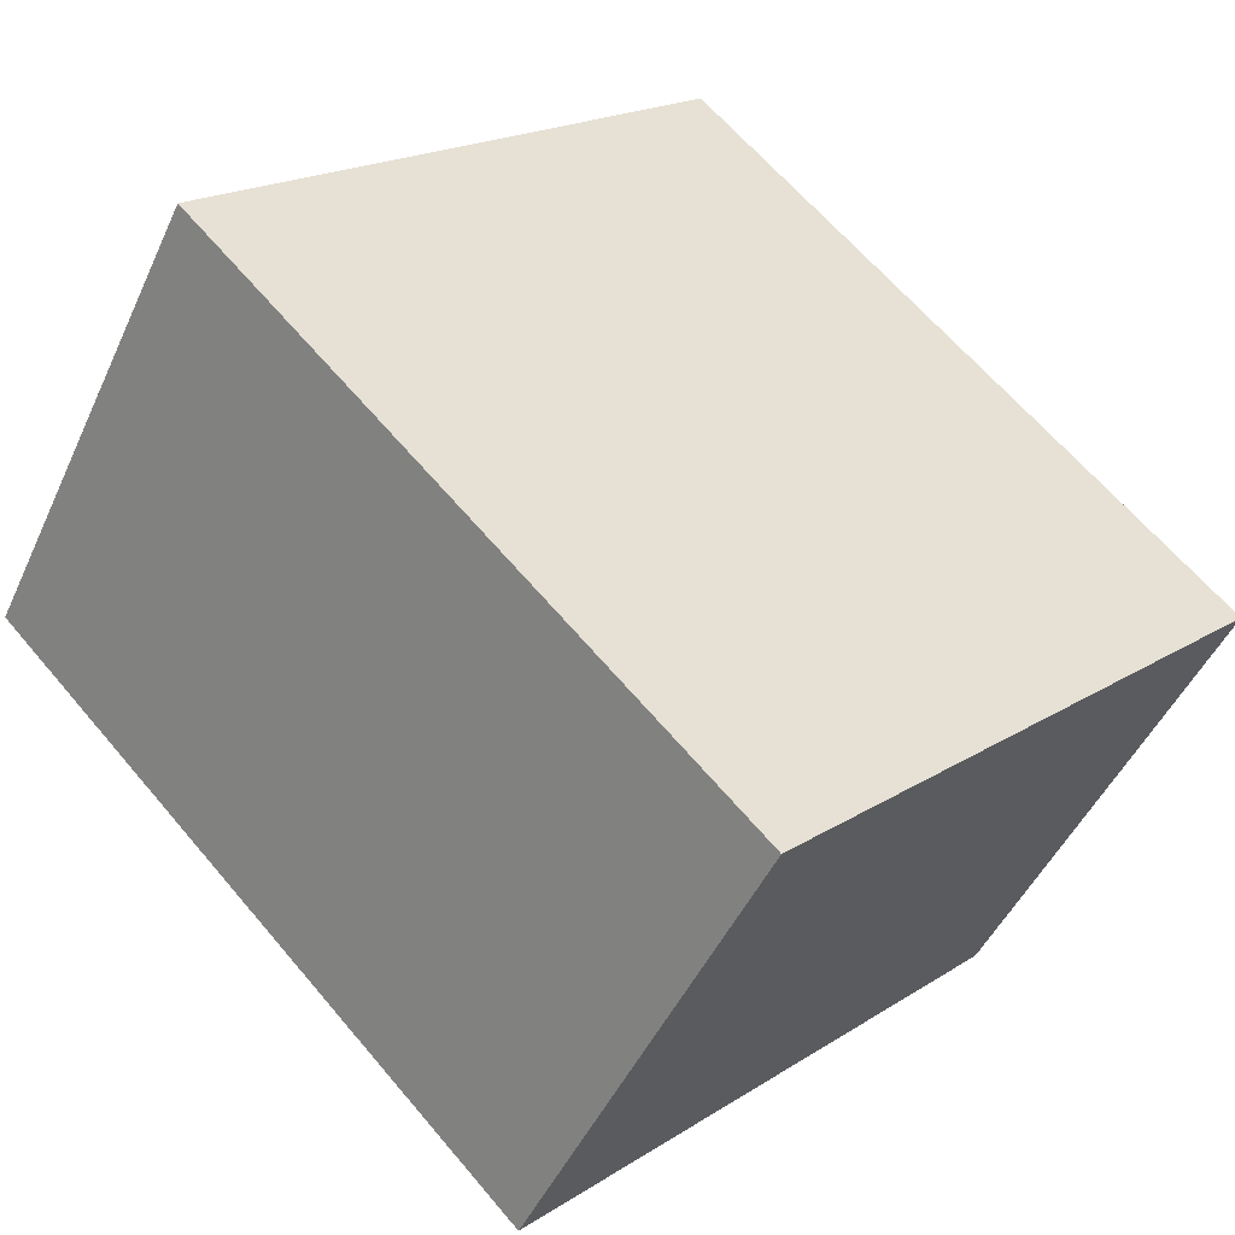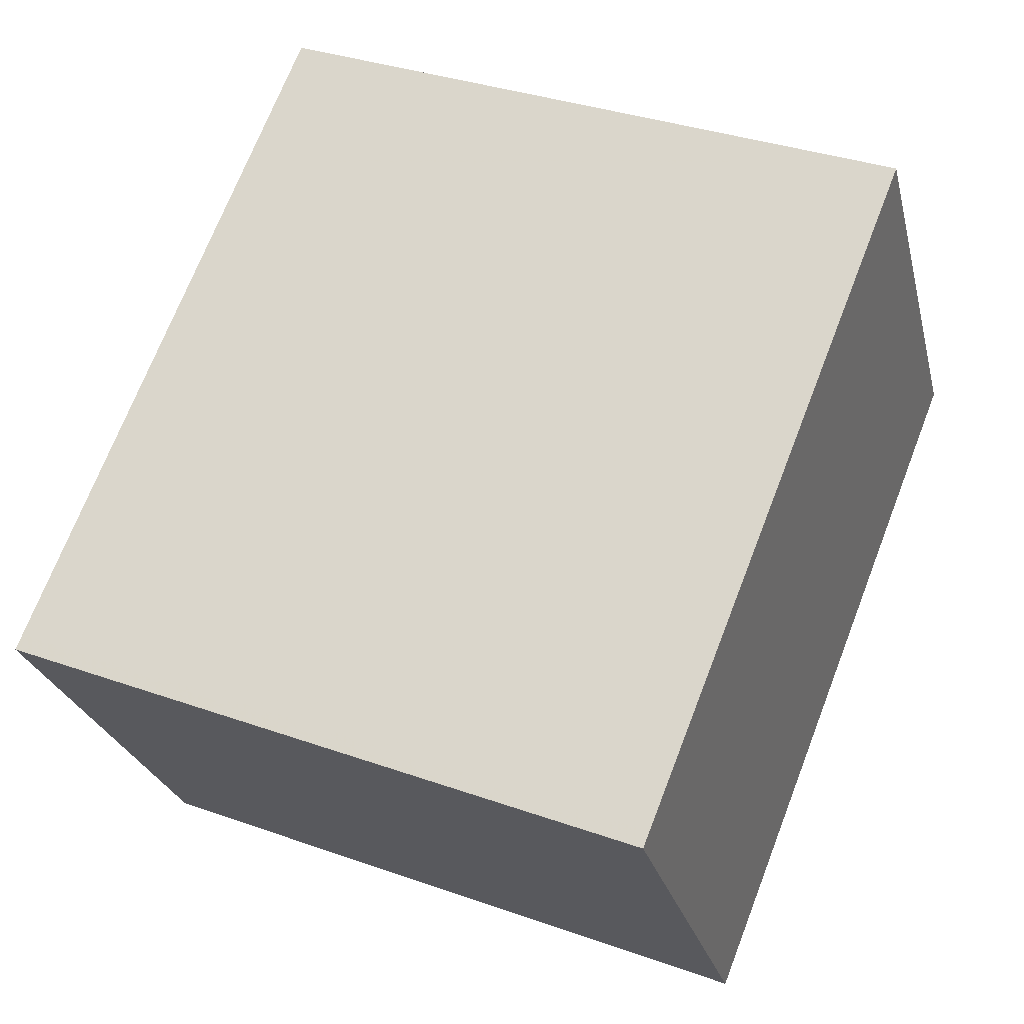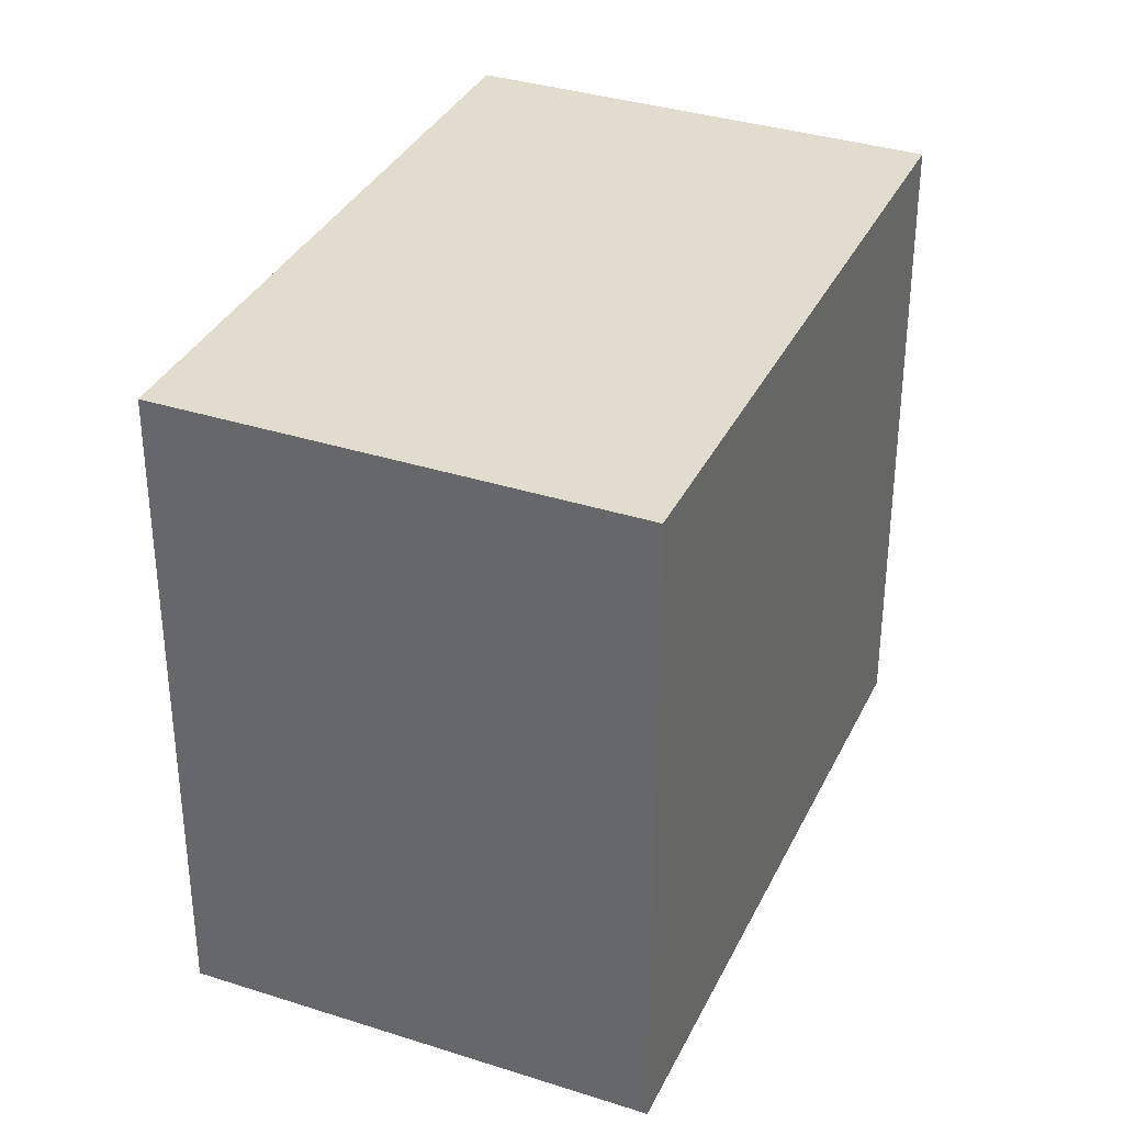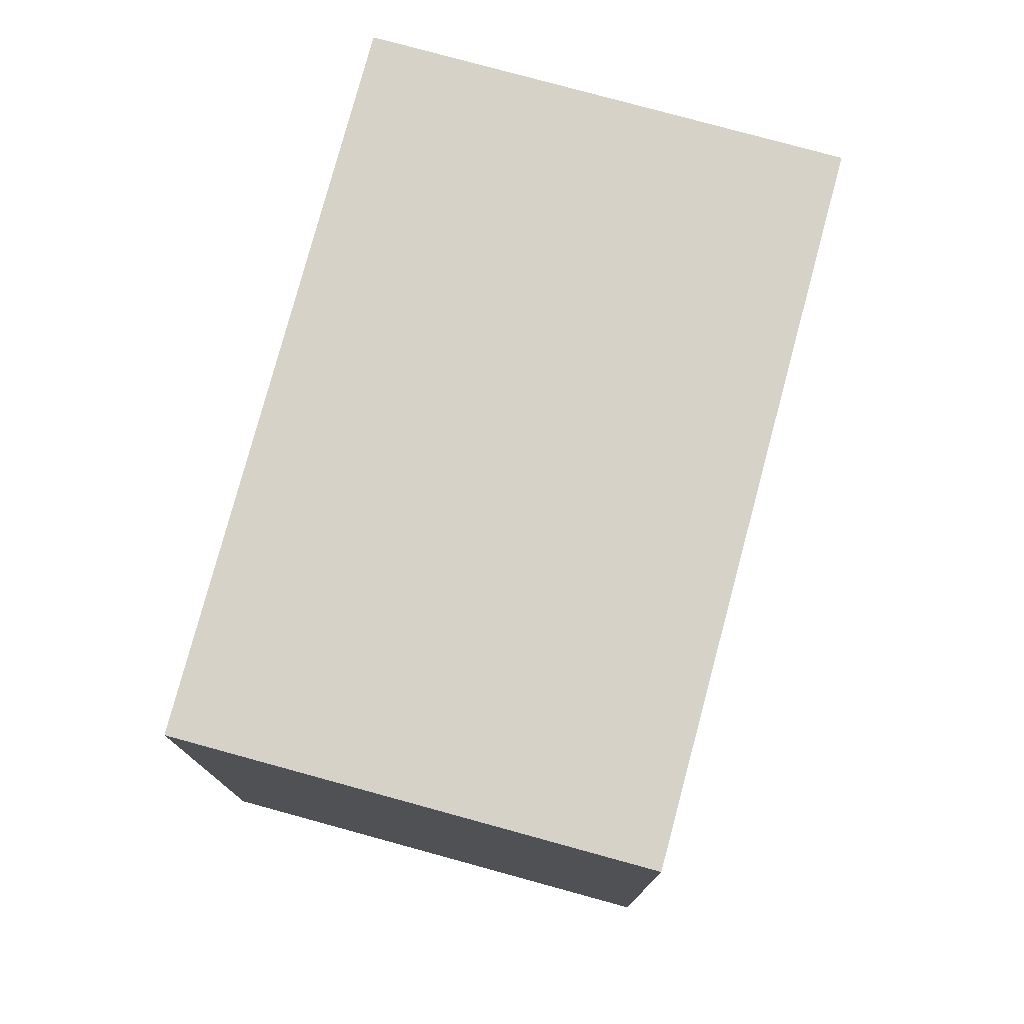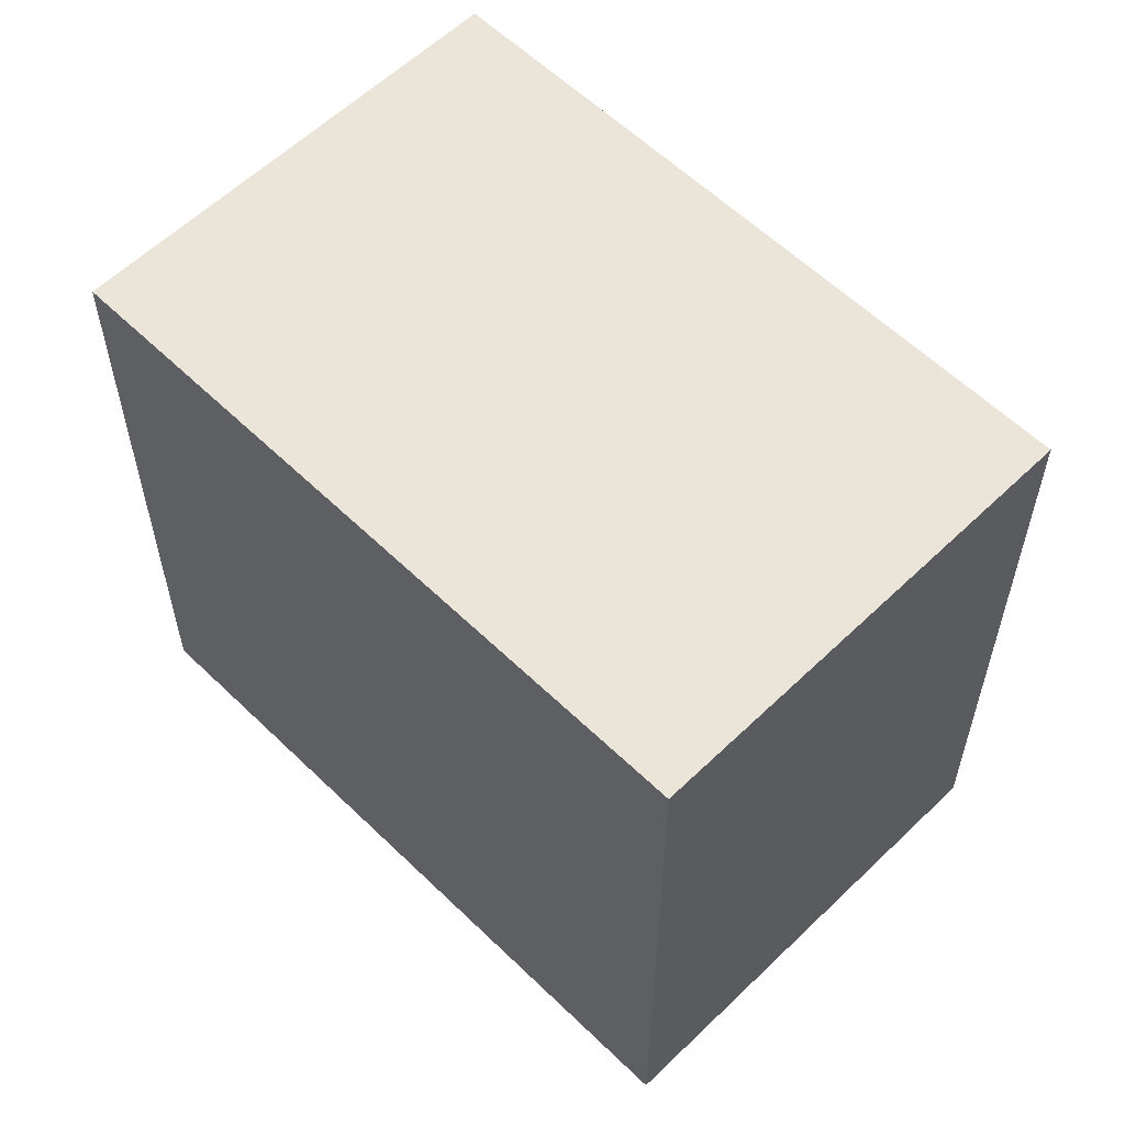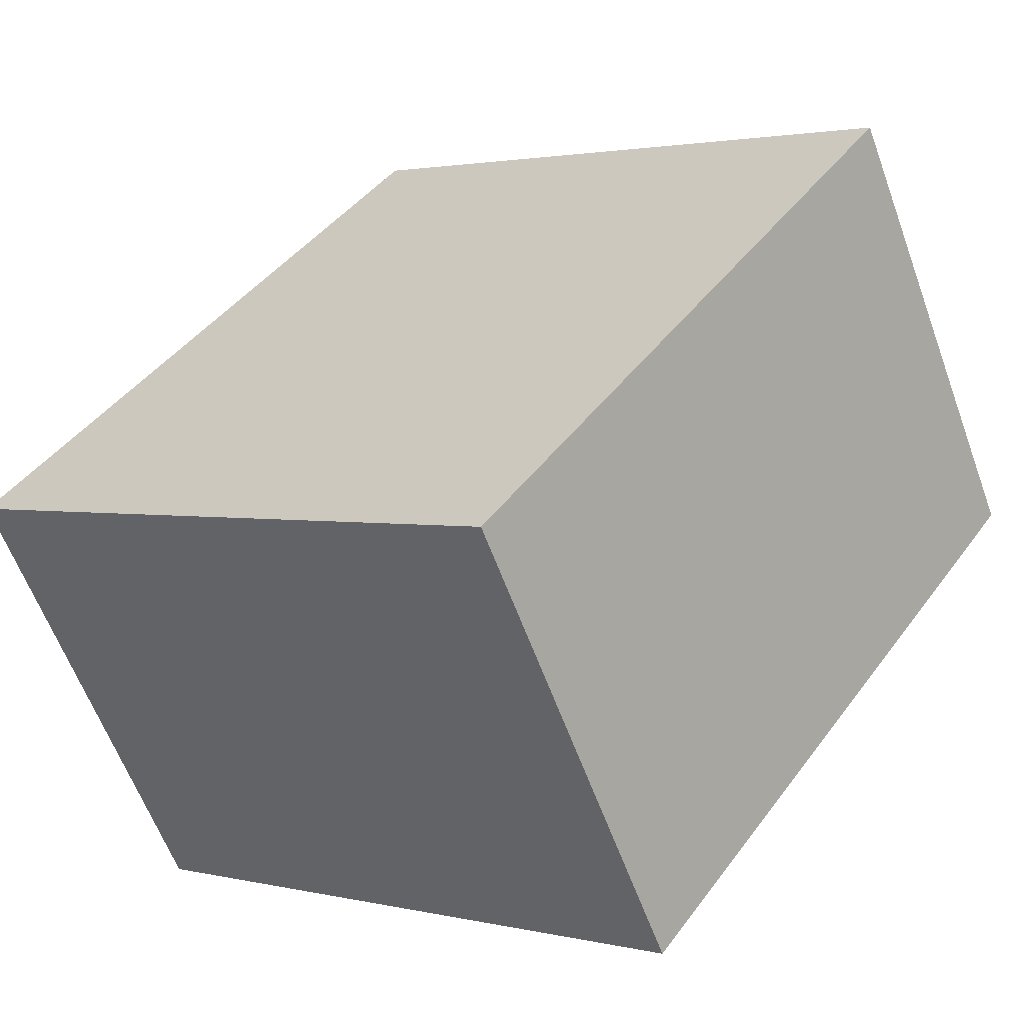
<metadata>
{"format":"obj","ext":"obj","renderer":"f3d","projection":"perspective","resolution":1024,"background":"white","views":[{"elev":19.2,"azim":-140.0,"up":"+Y"},{"elev":34.7,"azim":-64.6,"up":"+Y"},{"elev":34.7,"azim":-34.4,"up":"+Z"},{"elev":77.8,"azim":-42.3,"up":"+Z"},{"elev":58.9,"azim":-102.4,"up":"+Z"},{"elev":2.1,"azim":-49.6,"up":"+Y"}]}
</metadata>
<code>
v -237.3 -505.3 2.779
v -234.8 -503.7 2.775
v -233.7 -505.4 2.772
v -236.2 -507 2.775
v -237.3 -505.4 2.779
v -234.8 -503.8 2.775
v -236.2 -507 2.775
v -233.7 -505.4 2.772
v -234.9 -503.8 2.776
v -233.8 -505.5 2.772
v -233.8 -505.5 2.772
v -237.2 -505.3 2.779
v -236.2 -507 2.775
v -236.2 -507 2.775
v -234.9 -503.8 2.776
v -237.2 -505.3 2.779
v -237.2 -505.3 2.779
v -237.3 -505.3 2.779
v -237.3 -505.3 0
v -237.2 -505.3 4.441e-16
v -234.8 -503.8 2.775
v -234.8 -503.7 2.775
v -234.8 -503.7 0
v -234.8 -503.8 0
v -233.8 -505.5 2.772
v -233.7 -505.4 2.772
v -233.7 -505.4 0
v -233.8 -505.5 0
v -236.2 -507 2.775
v -236.2 -507 2.775
v -236.2 -507 0
v -236.2 -507 0
v -237.3 -505.3 2.779
v -237.3 -505.4 2.779
v -237.3 -505.4 0
v -237.3 -505.3 0
v -233.7 -505.4 2.772
v -234.8 -503.8 2.775
v -234.8 -503.8 0
v -233.7 -505.4 0
v -237.3 -505.4 2.779
v -236.2 -507 2.775
v -236.2 -507 0
v -237.3 -505.4 0
v -233.7 -505.4 2.772
v -233.7 -505.4 2.772
v -233.7 -505.4 0
v -233.7 -505.4 0
v -236.2 -507 2.775
v -233.8 -505.5 2.772
v -233.8 -505.5 0
v -236.2 -507 -4.441e-16
v -236.2 -507 2.775
v -236.2 -507 2.775
v -236.2 -507 -4.441e-16
v -236.2 -507 0
v -234.8 -503.7 2.775
v -234.9 -503.8 2.776
v -234.9 -503.8 0
v -234.8 -503.7 0
v -234.9 -503.8 2.776
v -237.2 -505.3 2.779
v -237.2 -505.3 4.441e-16
v -234.9 -503.8 0
v -237.3 -505.3 0
v -234.8 -503.7 0
v -233.7 -505.4 0
v -236.2 -507 0
f 14 4 7 13
f 12 5 1 16
f 13 7 5 12
f 9 6 8 10
f 10 8 3 11
f 12 9 10 13
f 13 10 11 14
f 15 2 6 9
f 16 15 9 12
f 18 19 20 17
f 22 23 24 21
f 26 27 28 25
f 30 31 32 29
f 34 35 36 33
f 38 39 40 37
f 42 43 44 41
f 46 47 48 45
f 50 51 52 49
f 54 55 56 53
f 58 59 60 57
f 62 63 64 61
f 66 67 68 65

</code>
